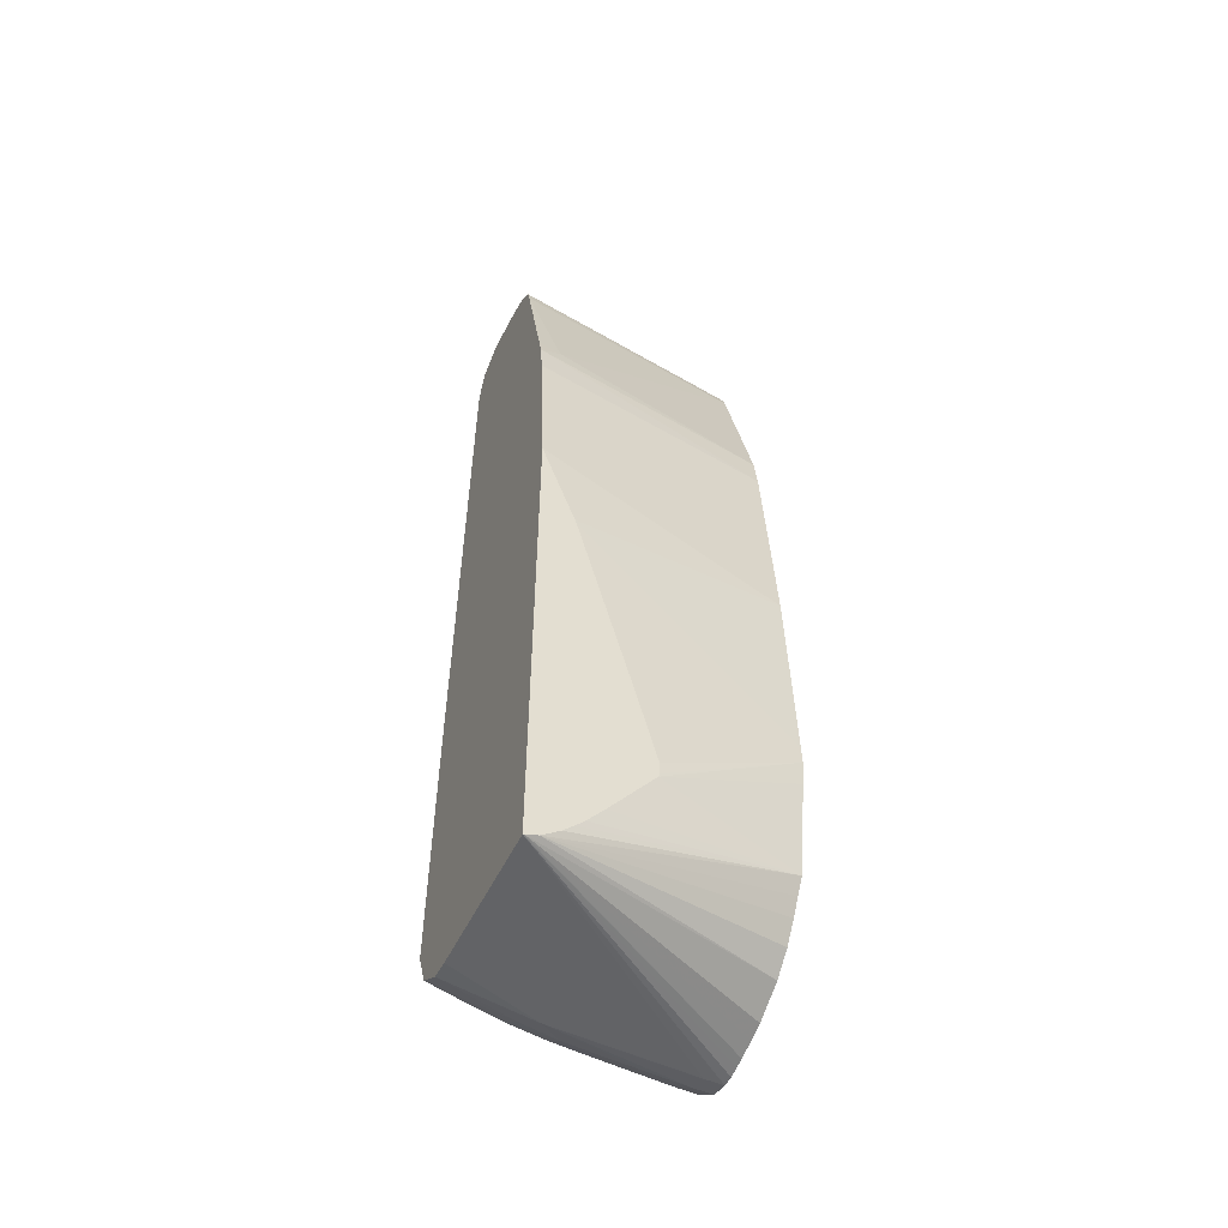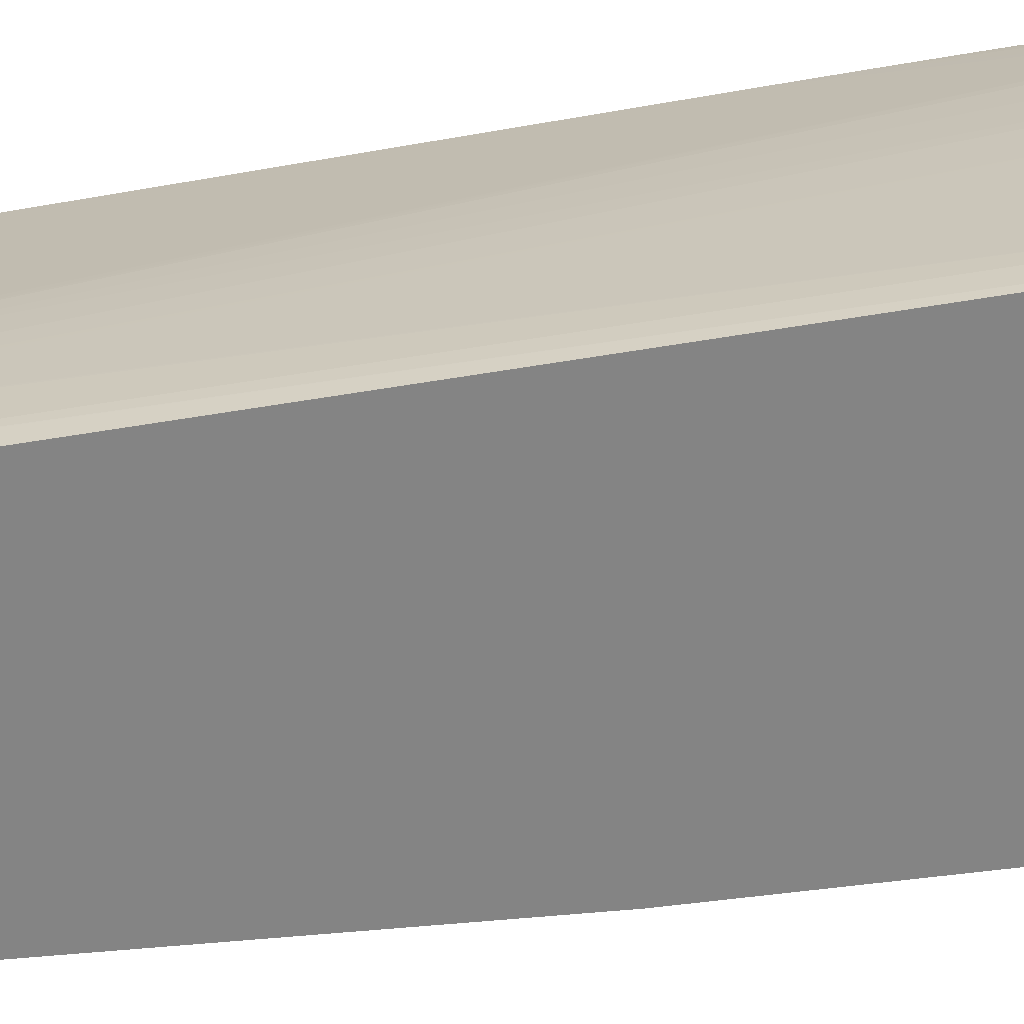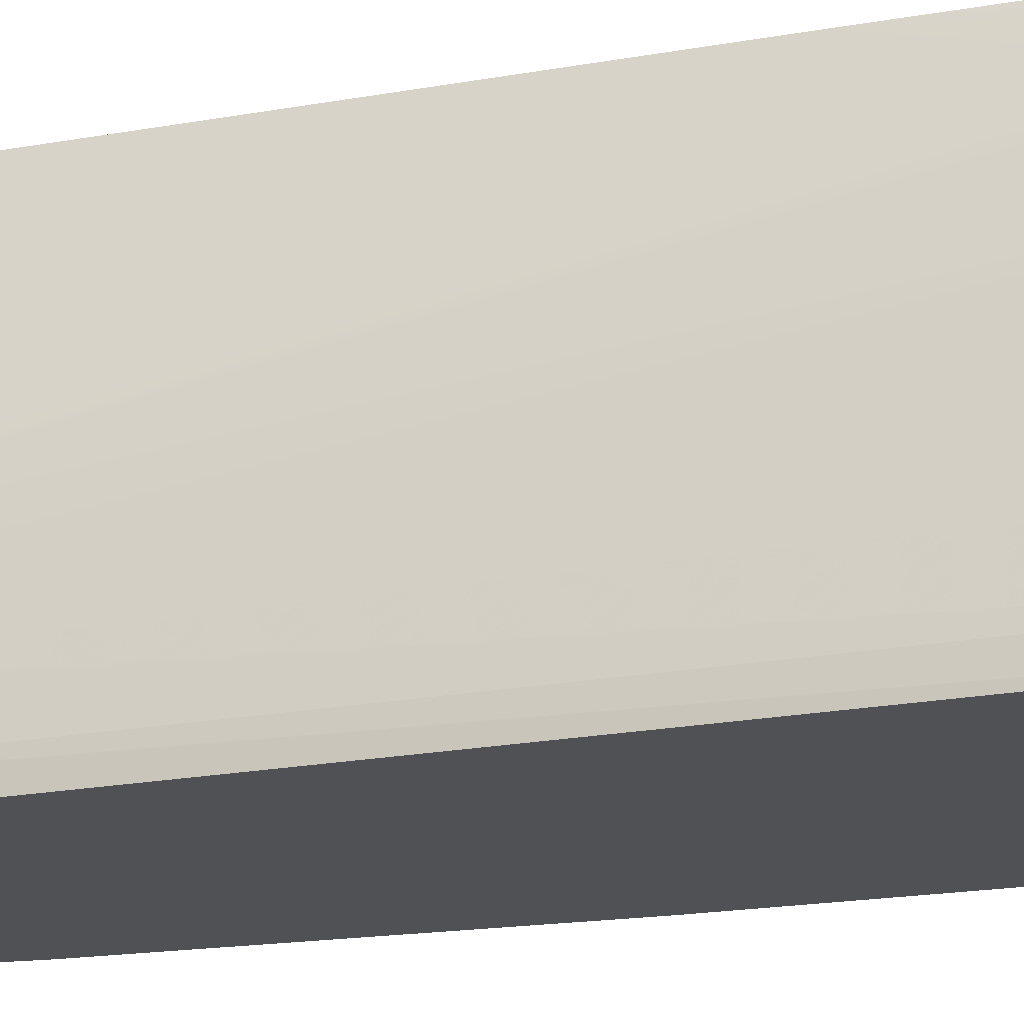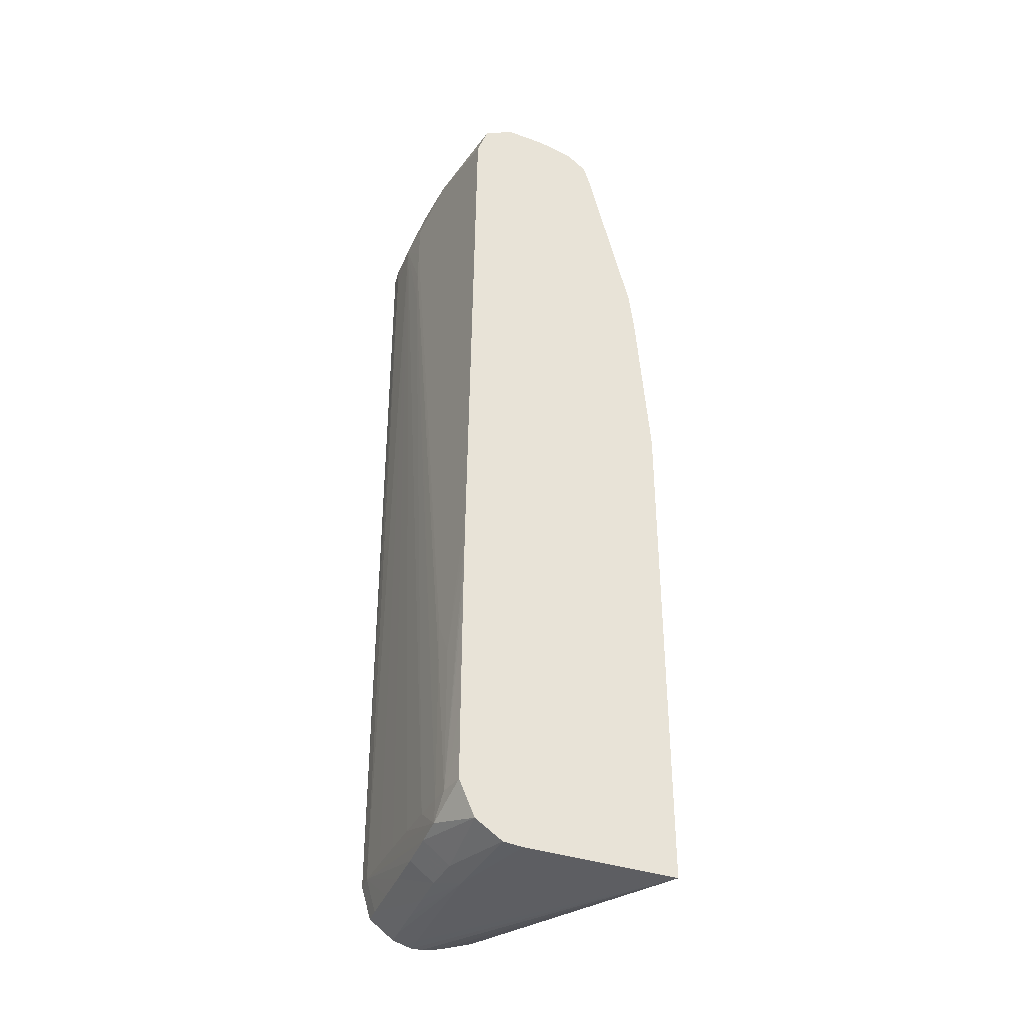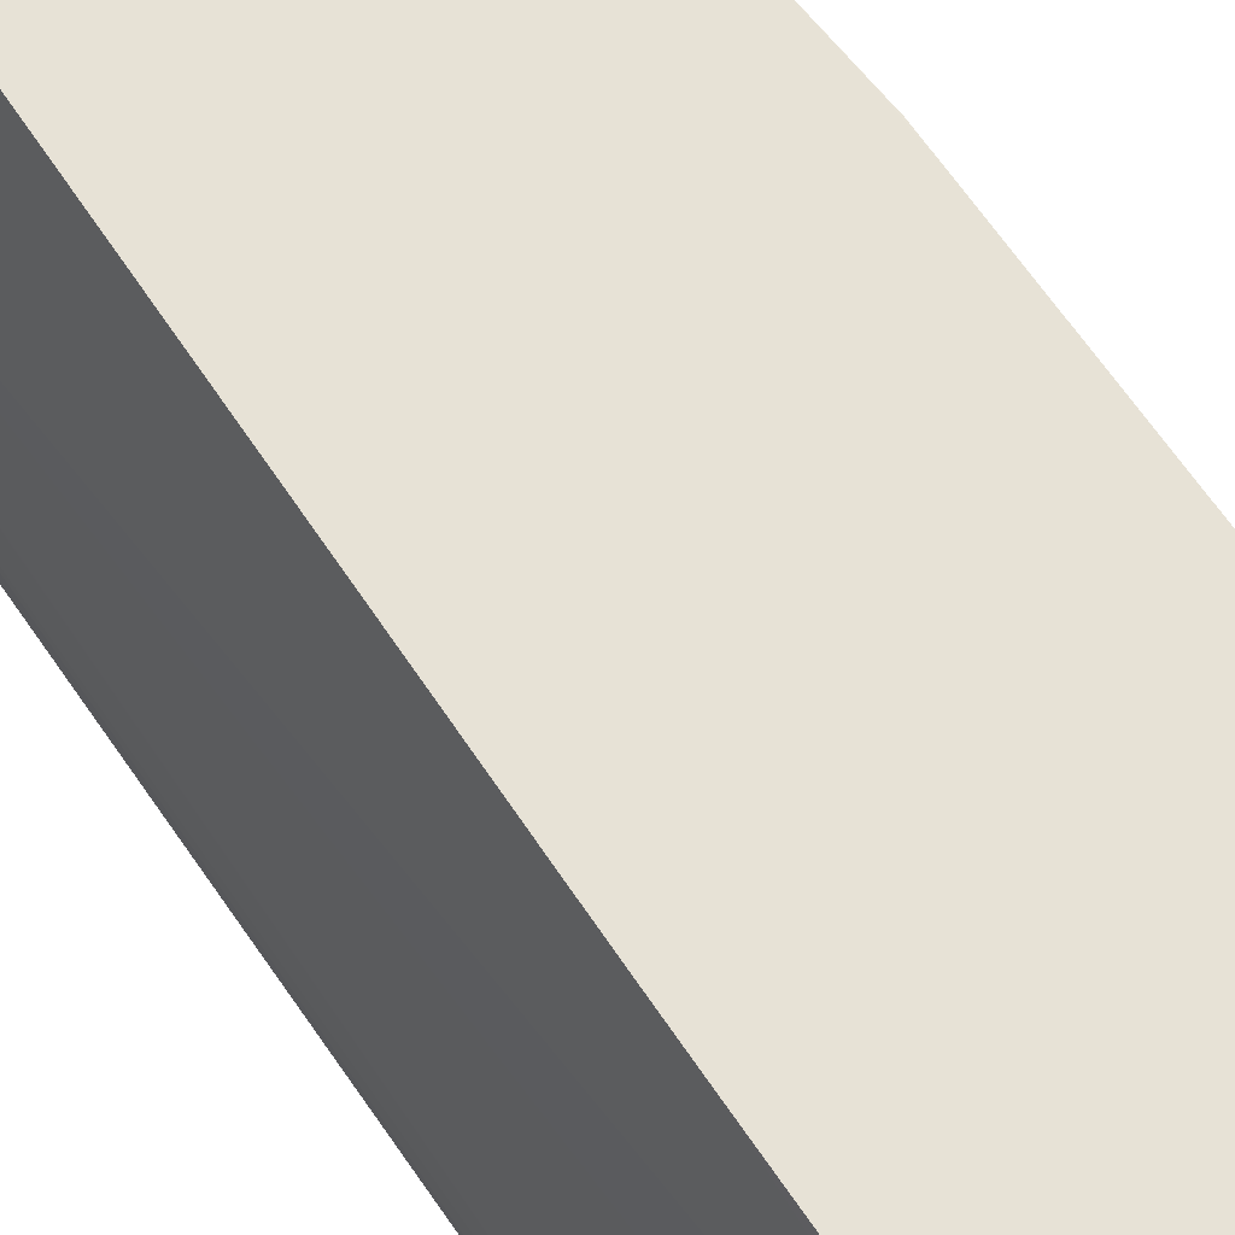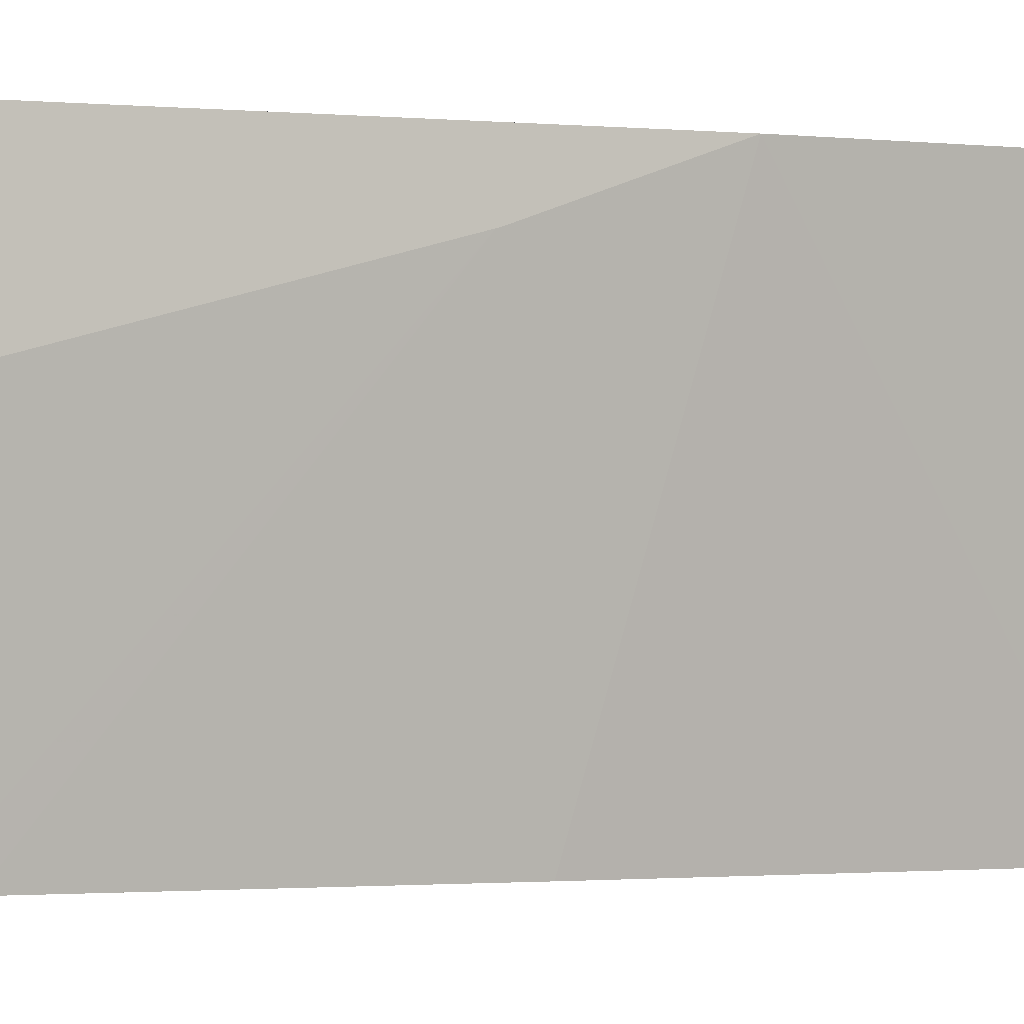
<metadata>
{"format":"obj","ext":"obj","renderer":"f3d","projection":"perspective","resolution":1024,"background":"white","views":[{"elev":-53.7,"azim":-114.5,"up":"+Z"},{"elev":-61.4,"azim":99.6,"up":"+Y"},{"elev":-19.9,"azim":108.9,"up":"+Y"},{"elev":-36.8,"azim":161.9,"up":"+Z"},{"elev":63.2,"azim":146.2,"up":"+Y"},{"elev":-1.1,"azim":-116.7,"up":"+Y"}]}
</metadata>
<code>
v 0.05262 -3.335e-05 -0.0007739
v 0.04439 0.01181 -0.001161
v 0.05313 -3.335e-05 -0.0007739
v 0.05215 -3.335e-05 -0.0006983
v 0.05148 0.01181 -0.0007694
v 0.05293 0.007463 -0.0007294
v 0.05312 0.0008592 -0.0007739
v 0.05171 -3.335e-05 -0.0006227
v 0.04439 0.01174 -0.001147
v 0.04439 0.01181 0.02208
v 0.05357 -3.335e-05 -0.000636
v 0.05239 0.01181 -0.0006405
v 0.05307 0.002684 -0.0007606
v 0.05388 0.006331 -0.0003425
v 0.05393 0.004508 -0.0004048
v 0.05399 0.002684 -0.0004492
v 0.05403 0.0008592 -0.0004848
v 0.05404 -3.335e-05 -0.0004893
v 0.05092 -3.335e-05 -0.000387
v 0.04439 0.0112 -0.0009384
v 0.05018 -3.335e-05 -0.0001602
v 0.04868 -3.335e-05 0.0006493
v 0.04439 0.01181 0.02314
v 0.04446 0.01181 0.0239
v 0.05364 0.01181 0.0002712
v 0.05364 0.01181 0.0002712
v 0.05365 0.008106 -0.0002847
v 0.0549 0.008157 0.0007338
v 0.055 0.006331 0.0005692
v 0.05507 0.004508 0.0005069
v 0.05514 0.002684 0.0004625
v 0.05521 0.0008592 0.0004269
v 0.05521 -3.335e-05 0.0004224
v 0.04439 0.01039 -0.0003381
v 0.04776 -3.335e-05 0.001503
v 0.04744 -3.335e-05 0.00197
v 0.04712 -3.335e-05 0.002419
v 0.04668 -3.335e-05 0.00314
v 0.04626 -3.335e-05 0.003838
v 0.04439 0.01021 0.01863
v 0.04574 -3.335e-05 0.02014
v 0.04655 -3.335e-05 0.0312
v 0.04502 0.01181 0.0312
v 0.05438 0.01181 0.00201
v 0.05438 0.01181 0.00201
v 0.05481 0.009497 0.0009428
v 0.05536 0.004508 0.00201
v 0.05551 0.002684 0.00201
v 0.05567 0.0008592 0.00201
v 0.05567 -3.335e-05 0.00201
v 0.04439 0.009928 0.0001334
v 0.04439 0.00672 0.004212
v 0.04439 0.008764 0.001517
v 0.04439 0.00953 0.0005559
v 0.04549 -3.335e-05 0.008201
v 0.04439 0.01015 0.01843
v 0.04539 -3.335e-05 0.01114
v 0.0468 -3.335e-05 0.03303
v 0.04524 0.01181 0.03303
v 0.04524 0.01181 0.03303
v 0.05438 0.01181 0.003838
v 0.05469 0.01058 0.00201
v 0.05483 0.009666 0.00201
v 0.05502 0.008157 0.00201
v 0.0552 0.006331 0.00201
v 0.0556 0.002684 0.04032
v 0.0556 0.002684 0.04215
v 0.0557 0.0008592 0.04032
v 0.0557 0.0008592 0.04215
v 0.05566 -3.335e-05 0.04032
v 0.04439 0.006648 0.004421
v 0.04532 -3.335e-05 0.009308
v 0.04439 0.007749 0.009308
v 0.04535 -3.335e-05 0.01024
v 0.04905 -3.335e-05 0.04229
v 0.04559 0.01067 0.03399
v 0.04551 0.01181 0.03415
v 0.04551 0.01181 0.03415
v 0.05437 0.01181 0.005661
v 0.05436 0.01181 0.01114
v 0.05435 0.01181 0.01296
v 0.05434 0.01181 0.01478
v 0.05466 0.01043 0.009308
v 0.05482 0.009519 0.009308
v 0.05539 0.004508 0.0385
v 0.0554 0.004508 0.03668
v 0.05537 0.004508 0.04032
v 0.05535 0.004508 0.04215
v 0.05477 0.007417 0.04312
v 0.05487 0.006331 0.04328
v 0.05504 0.004508 0.04349
v 0.05517 0.002684 0.04362
v 0.05521 0.0008592 0.04363
v 0.05519 -3.335e-05 0.04361
v 0.05544 -3.335e-05 0.04285
v 0.05566 -3.335e-05 0.04215
v 0.04439 0.006648 0.00503
v 0.04927 -3.335e-05 0.04291
v 0.04761 0.01181 0.04262
v 0.04733 0.01181 0.04171
v 0.04733 0.01181 0.04171
v 0.05432 0.01181 0.01661
v 0.05464 0.01038 0.01114
v 0.05481 0.009466 0.01114
v 0.05479 0.007534 0.04215
v 0.05477 0.009226 0.01843
v 0.05346 0.01181 0.04369
v 0.05401 0.01181 0.04215
v 0.05401 0.01181 0.04215
v 0.05383 0.004508 0.04416
v 0.05383 0.002684 0.04425
v 0.05383 0.0008592 0.04423
v 0.05454 -3.335e-05 0.0439
v 0.0493 -3.335e-05 0.04299
v 0.04921 0.00129 0.04313
v 0.04912 0.002684 0.04321
v 0.04901 0.004508 0.04329
v 0.04852 0.01181 0.04341
v 0.04761 0.01181 0.04262
v 0.05421 0.01181 0.02573
v 0.05423 0.01181 0.0239
v 0.05445 0.009981 0.03303
v 0.05405 0.01181 0.0385
v 0.05403 0.01181 0.04032
v 0.052 0.01181 0.04424
v 0.052 0.009981 0.04427
v 0.052 0.008157 0.04426
v 0.052 0.006331 0.04422
v 0.05383 -3.335e-05 0.04421
v 0.04941 -3.335e-05 0.04305
v 0.05002 -3.335e-05 0.0434
v 0.04892 0.006331 0.04334
v 0.05018 0.004508 0.04373
v 0.05018 0.006331 0.0438
v 0.05018 0.008157 0.04386
v 0.05018 0.009981 0.04391
v 0.05018 0.01181 0.04396
v 0.04852 0.01181 0.04341
v 0.05018 0.01181 0.04396
v 0.052 0.004508 0.04417
v 0.05293 -3.335e-05 0.04413
v 0.052 -3.335e-05 0.04403
f 1 2 3
f 1 3 11
f 1 11 18
f 1 18 33
f 1 33 50
f 1 50 70
f 1 70 96
f 1 96 95
f 1 95 94
f 1 94 113
f 1 113 129
f 1 129 141
f 1 141 142
f 1 142 131
f 1 131 130
f 1 130 114
f 1 114 98
f 1 98 75
f 1 75 58
f 1 58 42
f 1 42 41
f 1 41 57
f 1 57 74
f 1 74 72
f 1 72 55
f 1 55 39
f 1 39 38
f 1 38 37
f 1 37 36
f 1 36 35
f 1 35 22
f 1 22 21
f 1 21 19
f 1 19 8
f 1 8 4
f 1 4 2
f 2 5 6
f 2 6 7
f 2 7 3
f 2 4 8
f 2 8 9
f 2 9 20
f 2 20 34
f 2 34 51
f 2 51 54
f 2 54 53
f 2 53 52
f 2 52 71
f 2 71 97
f 2 97 73
f 2 73 56
f 2 56 40
f 2 40 23
f 2 23 10
f 2 10 24
f 2 24 43
f 2 43 60
f 2 60 78
f 2 78 101
f 2 101 119
f 2 119 138
f 2 138 139
f 2 139 125
f 2 125 107
f 2 107 108
f 2 108 124
f 2 124 123
f 2 123 120
f 2 120 102
f 2 102 82
f 2 82 81
f 2 81 80
f 2 80 61
f 2 61 44
f 2 44 25
f 2 25 12
f 2 12 5
f 3 7 11
f 5 12 6
f 6 13 7
f 6 12 14
f 6 14 15
f 6 15 16
f 6 16 17
f 6 17 13
f 7 13 17
f 7 17 18
f 7 18 11
f 8 19 9
f 9 19 21
f 9 21 22
f 9 22 20
f 10 23 24
f 12 25 26
f 12 26 27
f 12 27 14
f 14 27 28
f 14 28 29
f 14 29 30
f 14 30 15
f 15 30 31
f 15 31 32
f 15 32 16
f 16 32 17
f 17 32 18
f 18 32 33
f 20 22 35
f 20 35 36
f 20 36 37
f 20 37 38
f 20 38 39
f 20 39 34
f 23 40 41
f 23 41 42
f 23 42 43
f 23 43 24
f 25 44 45
f 25 45 26
f 26 45 46
f 26 46 28
f 26 28 27
f 28 46 47
f 28 47 48
f 28 48 49
f 28 49 29
f 29 49 30
f 30 49 31
f 31 49 32
f 32 49 33
f 33 49 50
f 34 39 51
f 39 52 53
f 39 53 54
f 39 54 51
f 39 55 52
f 40 56 41
f 41 56 57
f 42 58 59
f 42 59 43
f 43 59 60
f 44 61 45
f 45 61 62
f 45 62 46
f 46 62 63
f 46 63 64
f 46 64 65
f 46 65 47
f 47 65 66
f 47 66 48
f 48 66 49
f 49 66 67
f 49 67 68
f 49 68 50
f 50 68 69
f 50 69 70
f 52 55 72
f 52 72 71
f 56 73 72
f 56 72 74
f 56 74 57
f 58 75 76
f 58 76 59
f 59 76 77
f 59 77 78
f 59 78 60
f 61 79 62
f 61 80 79
f 62 79 80
f 62 80 81
f 62 81 82
f 62 82 83
f 62 83 84
f 62 84 63
f 63 84 85
f 63 85 86
f 63 86 64
f 64 86 67
f 64 67 65
f 65 67 66
f 67 69 68
f 67 86 85
f 67 85 87
f 67 87 88
f 67 88 89
f 67 89 90
f 67 90 91
f 67 91 92
f 67 92 69
f 69 92 93
f 69 93 94
f 69 94 95
f 69 95 96
f 69 96 70
f 71 72 97
f 72 73 97
f 75 98 99
f 75 99 100
f 75 100 76
f 76 100 77
f 77 100 101
f 77 101 78
f 82 102 83
f 83 102 103
f 83 103 104
f 83 104 84
f 84 104 85
f 85 104 87
f 87 105 88
f 87 104 106
f 87 106 105
f 88 105 89
f 89 107 90
f 89 105 108
f 89 108 109
f 89 109 107
f 90 107 91
f 91 107 92
f 92 107 110
f 92 110 111
f 92 111 93
f 93 111 112
f 93 112 113
f 93 113 94
f 98 114 99
f 99 114 115
f 99 115 116
f 99 116 117
f 99 117 118
f 99 118 138
f 99 138 119
f 99 119 101
f 99 101 100
f 102 106 103
f 102 120 121
f 102 121 106
f 103 106 104
f 105 122 123
f 105 123 124
f 105 124 108
f 105 106 122
f 106 121 120
f 106 120 123
f 106 123 122
f 107 125 110
f 107 109 108
f 110 125 111
f 111 125 126
f 111 126 127
f 111 127 112
f 112 127 128
f 112 128 129
f 112 129 113
f 114 130 115
f 115 130 131
f 115 131 116
f 116 131 117
f 117 132 118
f 117 131 133
f 117 133 132
f 118 132 134
f 118 134 135
f 118 135 136
f 118 136 137
f 118 137 139
f 118 139 138
f 125 139 126
f 126 139 137
f 126 137 127
f 127 137 128
f 128 140 129
f 128 137 136
f 128 136 140
f 129 140 141
f 131 142 133
f 132 133 134
f 133 142 134
f 134 142 135
f 135 142 140
f 135 140 136
f 140 142 141

</code>
